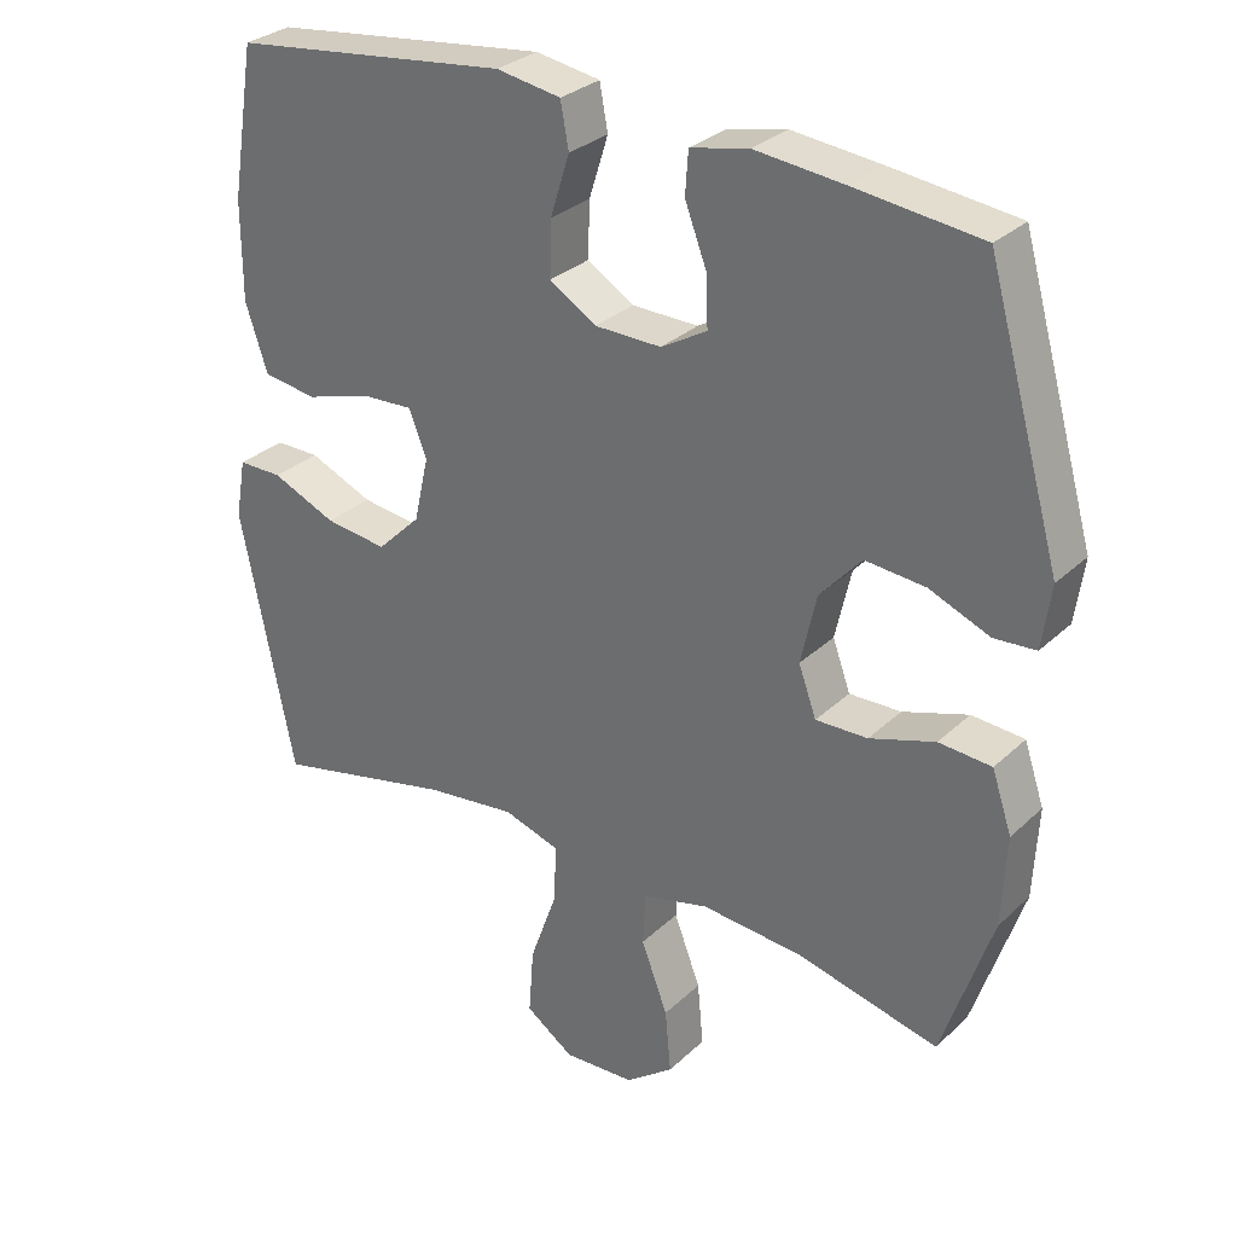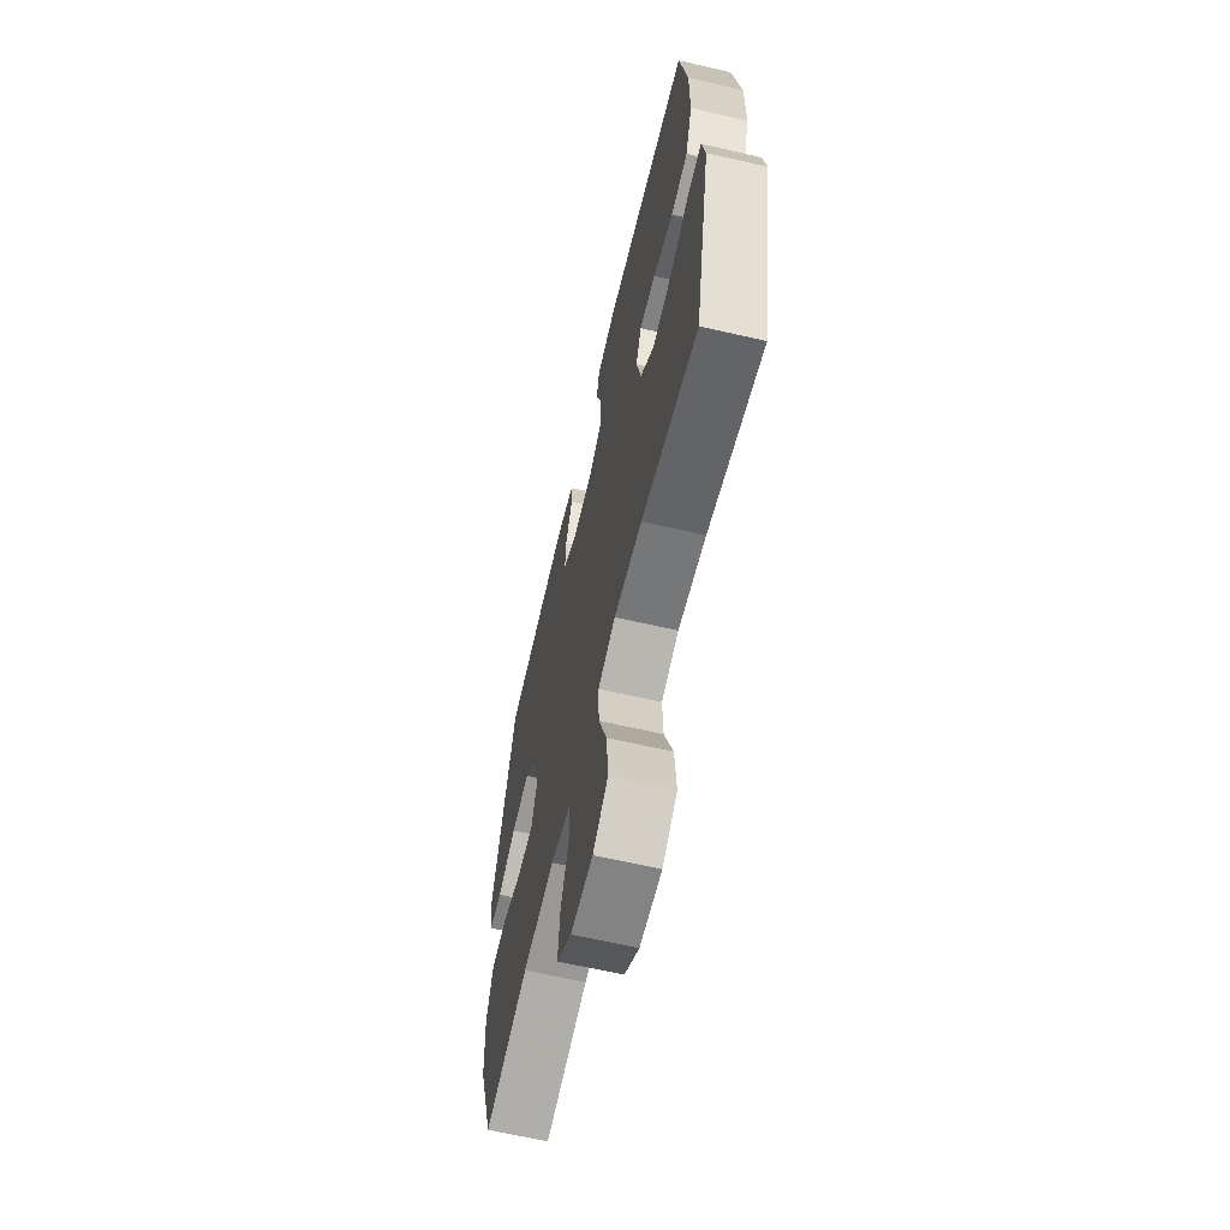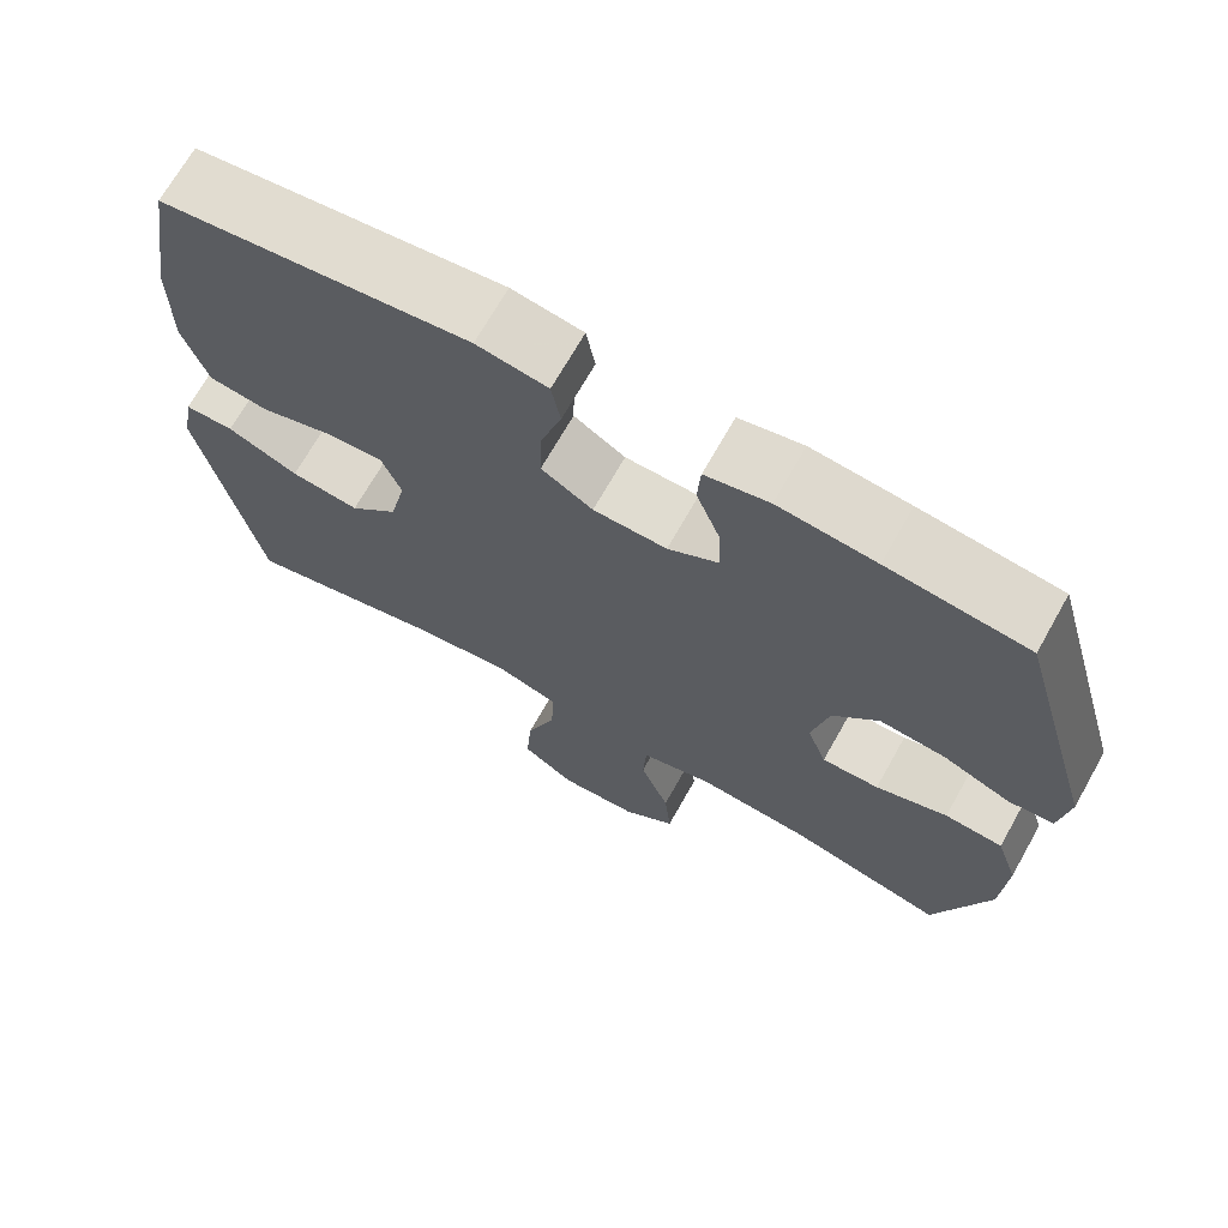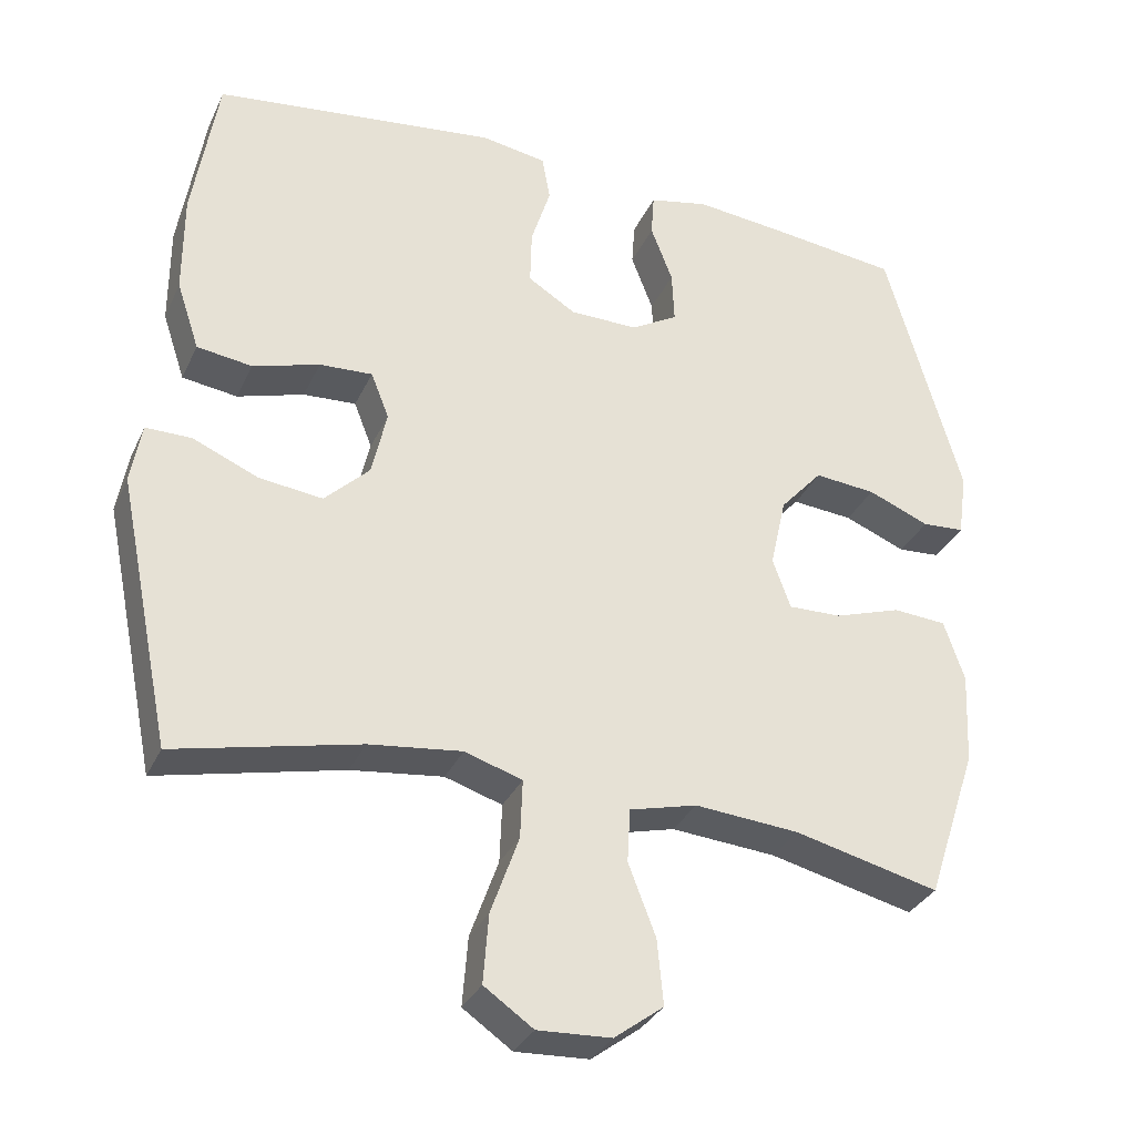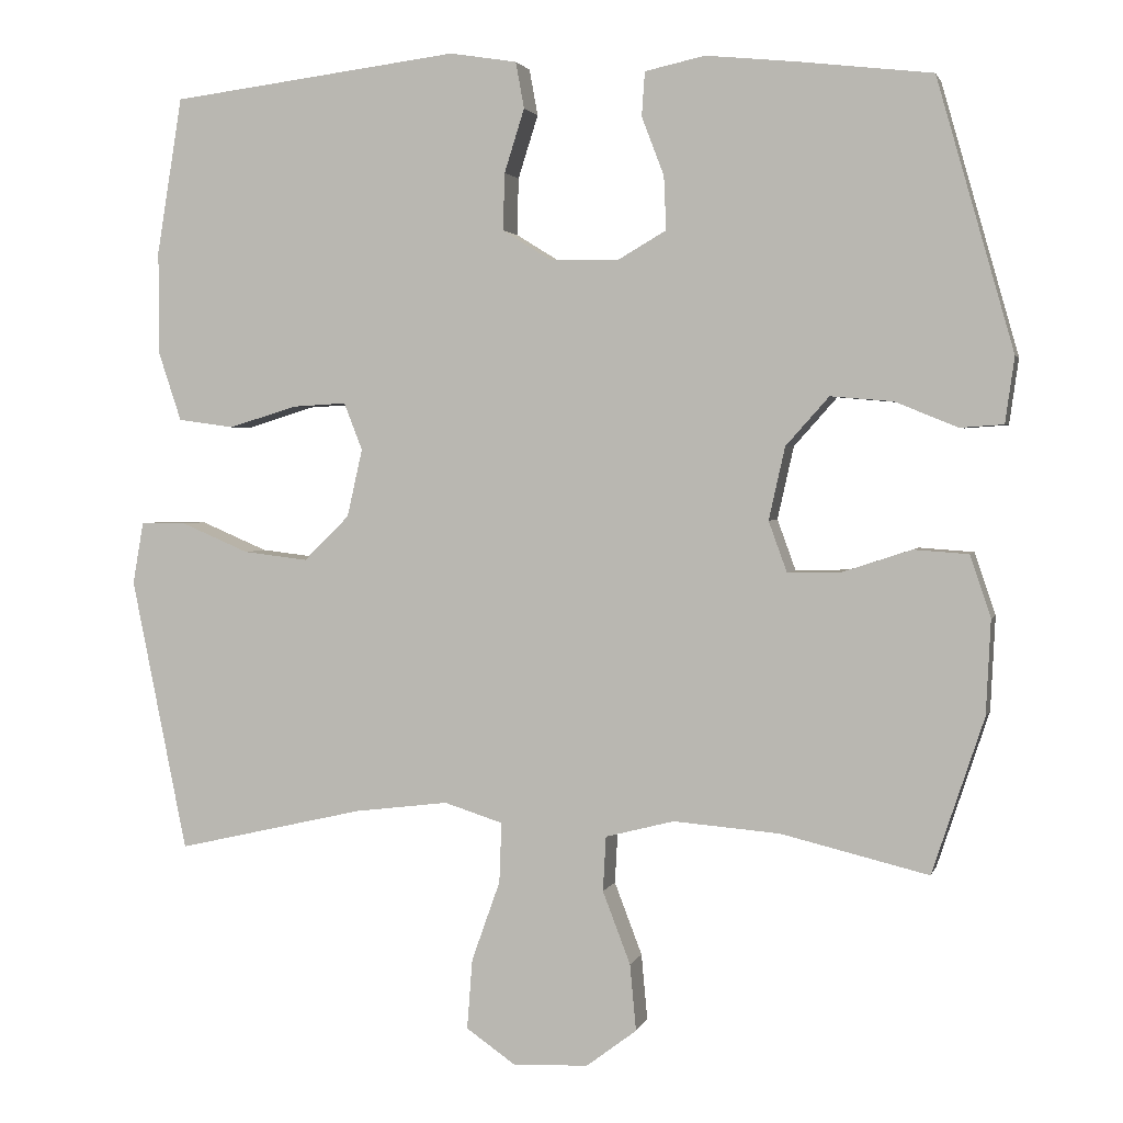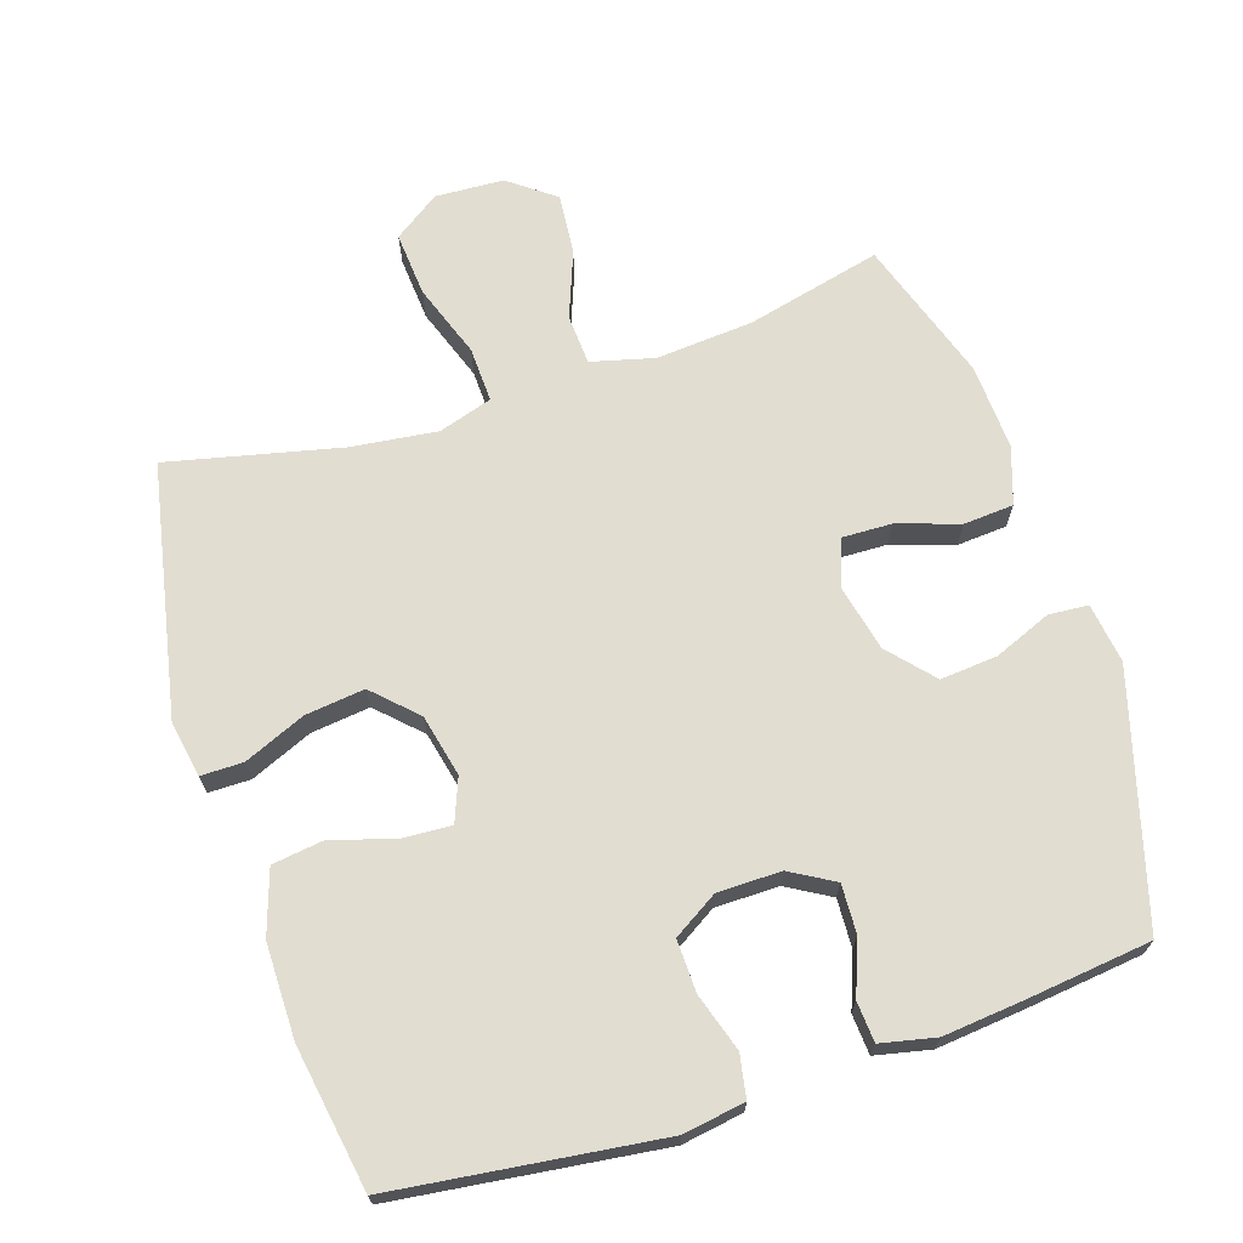
<metadata>
{"format":"obj","ext":"obj","renderer":"f3d","projection":"perspective","resolution":1024,"background":"white","views":[{"elev":30.1,"azim":36.9,"up":"+Z"},{"elev":-64.0,"azim":-103.2,"up":"+Z"},{"elev":69.5,"azim":29.4,"up":"+Z"},{"elev":-32.4,"azim":-21.9,"up":"+Z"},{"elev":2.4,"azim":14.0,"up":"+Z"},{"elev":68.7,"azim":-18.0,"up":"+Y"}]}
</metadata>
<code>
v 0.5 0.07 -0.5
v 0.309 0.07 -0.454
v 0.171 0.07 -0.443
v 0.082 0.07 -0.466
v 0.078 0.07 -0.537
v 0.114 0.07 -0.631
v 0.122 0.07 -0.717
v 0.057 0.07 -0.766
v -0.04 0.07 -0.771
v -0.105 0.07 -0.726
v -0.098 0.07 -0.635
v -0.061 0.07 -0.531
v -0.058 0.07 -0.453
v -0.134 0.07 -0.429
v -0.256 0.07 -0.444
v -0.5 0.07 -0.5
v -0.572 0.07 -0.145
v -0.558 0.07 -0.065
v -0.498 0.07 -0.065
v -0.411 0.07 -0.102
v -0.327 0.07 -0.112
v -0.268 0.07 -0.054
v -0.248 0.07 0.034
v -0.272 0.07 0.095
v -0.342 0.07 0.091
v -0.43 0.07 0.064
v -0.503 0.07 0.074
v -0.533 0.07 0.164
v -0.533 0.07 0.298
v -0.5 0.07 0.5
v -0.125 0.07 0.547
v -0.038 0.07 0.533
v -0.027 0.07 0.473
v -0.053 0.07 0.391
v -0.055 0.07 0.317
v 0.008 0.07 0.278
v 0.098 0.07 0.277
v 0.16 0.07 0.313
v 0.157 0.07 0.382
v 0.128 0.07 0.458
v 0.132 0.07 0.515
v 0.21 0.07 0.532
v 0.329 0.07 0.52
v 0.5 0.07 0.5
v 0.6 0.07 0.15
v 0.588 0.07 0.065
v 0.532 0.07 0.061
v 0.451 0.07 0.094
v 0.37 0.07 0.101
v 0.314 0.07 0.038
v 0.293 0.07 -0.056
v 0.317 0.07 -0.122
v 0.387 0.07 -0.12
v 0.475 0.07 -0.091
v 0.546 0.07 -0.096
v 0.573 0.07 -0.176
v 0.567 0.07 -0.298
v 0.5 0 -0.5
v 0.309 0 -0.454
v 0.171 0 -0.443
v 0.082 0 -0.466
v 0.078 0 -0.537
v 0.114 0 -0.631
v 0.122 0 -0.717
v 0.057 0 -0.766
v -0.04 0 -0.771
v -0.105 0 -0.726
v -0.098 0 -0.635
v -0.061 0 -0.531
v -0.058 0 -0.453
v -0.134 0 -0.429
v -0.256 0 -0.444
v -0.5 0 -0.5
v -0.572 0 -0.145
v -0.558 0 -0.065
v -0.498 0 -0.065
v -0.411 0 -0.102
v -0.327 0 -0.112
v -0.268 0 -0.054
v -0.248 0 0.034
v -0.272 0 0.095
v -0.342 0 0.091
v -0.43 0 0.064
v -0.503 0 0.074
v -0.533 0 0.164
v -0.533 0 0.298
v -0.5 0 0.5
v -0.125 0 0.547
v -0.038 0 0.533
v -0.027 0 0.473
v -0.053 0 0.391
v -0.055 0 0.317
v 0.008 0 0.278
v 0.098 0 0.277
v 0.16 0 0.313
v 0.157 0 0.382
v 0.128 0 0.458
v 0.132 0 0.515
v 0.21 0 0.532
v 0.329 0 0.52
v 0.5 0 0.5
v 0.6 0 0.15
v 0.588 0 0.065
v 0.532 0 0.061
v 0.451 0 0.094
v 0.37 0 0.101
v 0.314 0 0.038
v 0.293 0 -0.056
v 0.317 0 -0.122
v 0.387 0 -0.12
v 0.475 0 -0.091
v 0.546 0 -0.096
v 0.573 0 -0.176
v 0.567 0 -0.298
f 57 1 2
f 56 57 2
f 55 56 2
f 54 55 2
f 53 54 2
f 52 53 2 3
f 51 52 3 4
f 50 51 4
f 46 47 48
f 45 46 48
f 44 45 48
f 43 44 48
f 42 43 48
f 41 42 48
f 40 41 48
f 39 40 48
f 38 39 48 49
f 37 38 49 50
f 32 33 34
f 31 32 34
f 30 31 34
f 29 30 34
f 28 29 34
f 27 28 34
f 26 27 34
f 25 26 34
f 24 25 34 35
f 23 24 35 36
f 18 19 20
f 17 18 20
f 16 17 20
f 15 16 20
f 14 15 20 21
f 13 14 21 22
f 10 11 12
f 9 10 12
f 8 9 12
f 7 8 12
f 6 7 12
f 5 6 12
f 4 5 12 13
f 36 37 50
f 23 36 50
f 22 23 50
f 13 22 50
f 4 13 50
f 59 58 114
f 59 114 113
f 59 113 112
f 59 112 111
f 59 111 110
f 60 59 110 109
f 61 60 109 108
f 61 108 107
f 105 104 103
f 105 103 102
f 105 102 101
f 105 101 100
f 105 100 99
f 105 99 98
f 105 98 97
f 105 97 96
f 106 105 96 95
f 107 106 95 94
f 91 90 89
f 91 89 88
f 91 88 87
f 91 87 86
f 91 86 85
f 91 85 84
f 91 84 83
f 91 83 82
f 92 91 82 81
f 93 92 81 80
f 77 76 75
f 77 75 74
f 77 74 73
f 77 73 72
f 78 77 72 71
f 79 78 71 70
f 69 68 67
f 69 67 66
f 69 66 65
f 69 65 64
f 69 64 63
f 69 63 62
f 70 69 62 61
f 107 94 93
f 107 93 80
f 107 80 79
f 107 79 70
f 107 70 61
f 1 58 59 2
f 2 59 60 3
f 3 60 61 4
f 4 61 62 5
f 5 62 63 6
f 6 63 64 7
f 7 64 65 8
f 8 65 66 9
f 9 66 67 10
f 10 67 68 11
f 11 68 69 12
f 12 69 70 13
f 13 70 71 14
f 14 71 72 15
f 15 72 73 16
f 16 73 74 17
f 17 74 75 18
f 18 75 76 19
f 19 76 77 20
f 20 77 78 21
f 21 78 79 22
f 22 79 80 23
f 23 80 81 24
f 24 81 82 25
f 25 82 83 26
f 26 83 84 27
f 27 84 85 28
f 28 85 86 29
f 29 86 87 30
f 30 87 88 31
f 31 88 89 32
f 32 89 90 33
f 33 90 91 34
f 34 91 92 35
f 35 92 93 36
f 36 93 94 37
f 37 94 95 38
f 38 95 96 39
f 39 96 97 40
f 40 97 98 41
f 41 98 99 42
f 42 99 100 43
f 43 100 101 44
f 44 101 102 45
f 45 102 103 46
f 46 103 104 47
f 47 104 105 48
f 48 105 106 49
f 49 106 107 50
f 50 107 108 51
f 51 108 109 52
f 52 109 110 53
f 53 110 111 54
f 54 111 112 55
f 55 112 113 56
f 56 113 114 57
f 57 114 58 1

</code>
